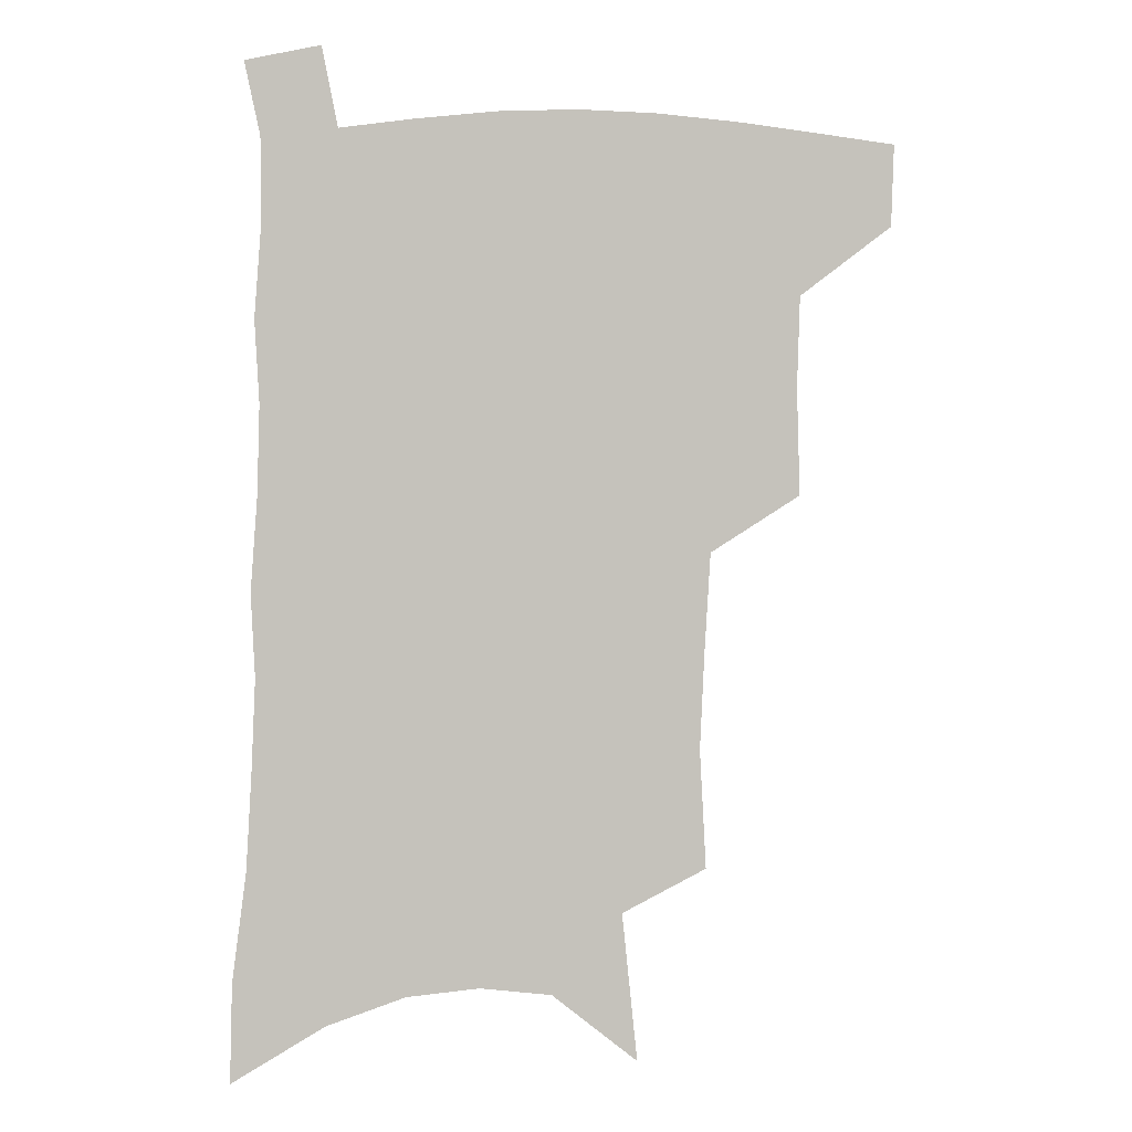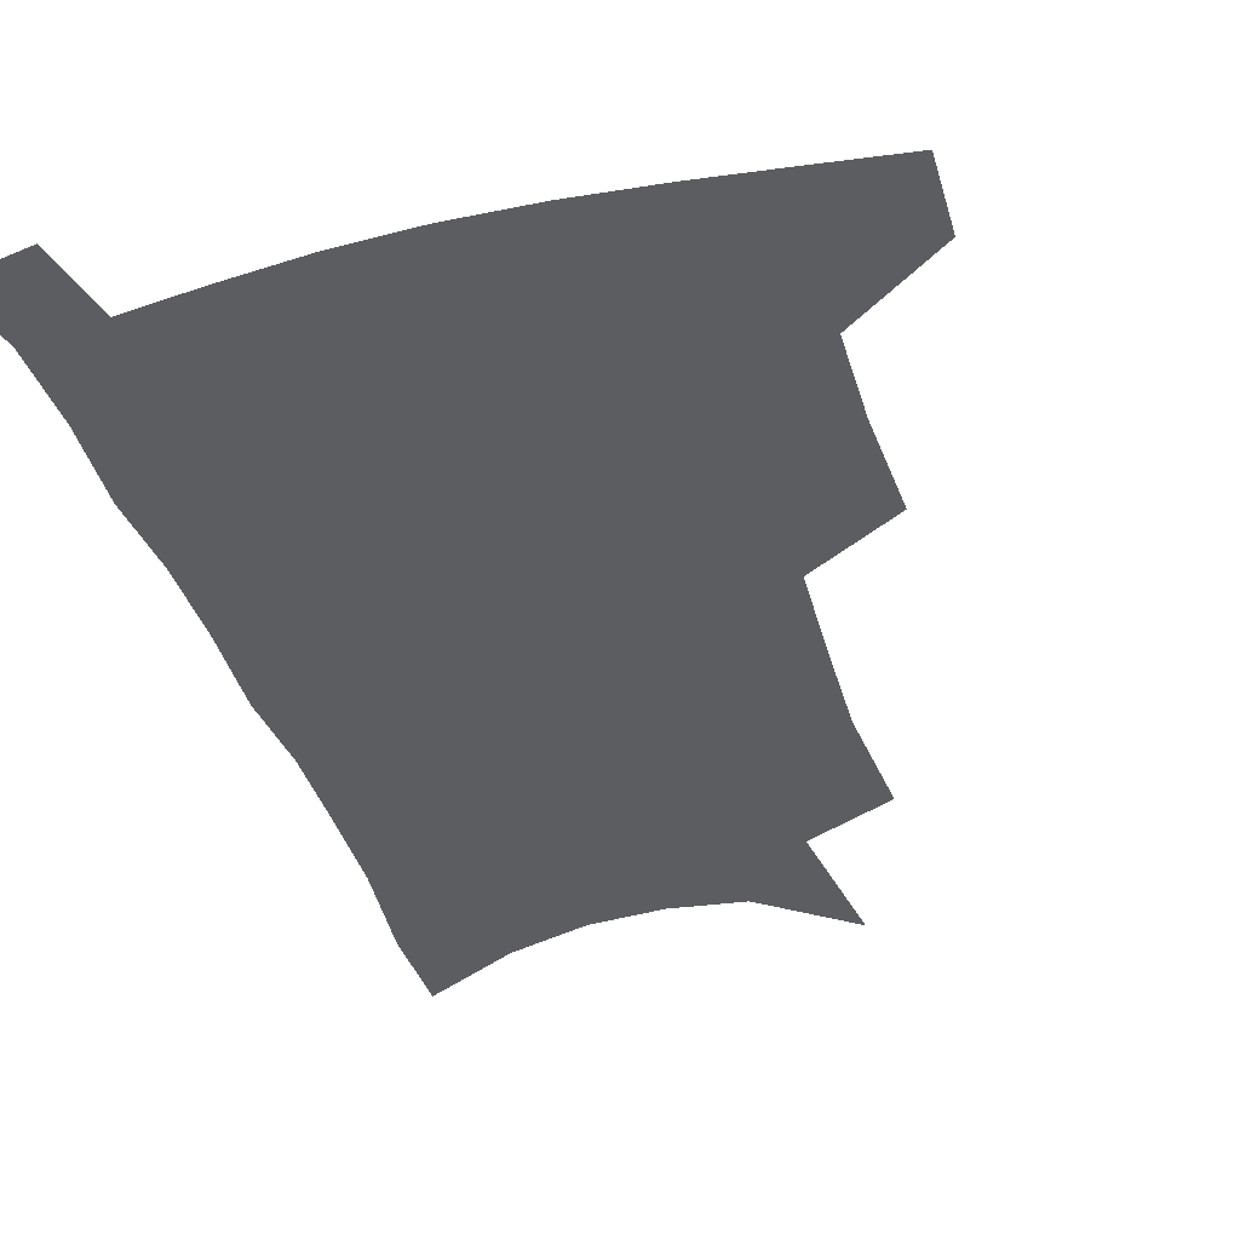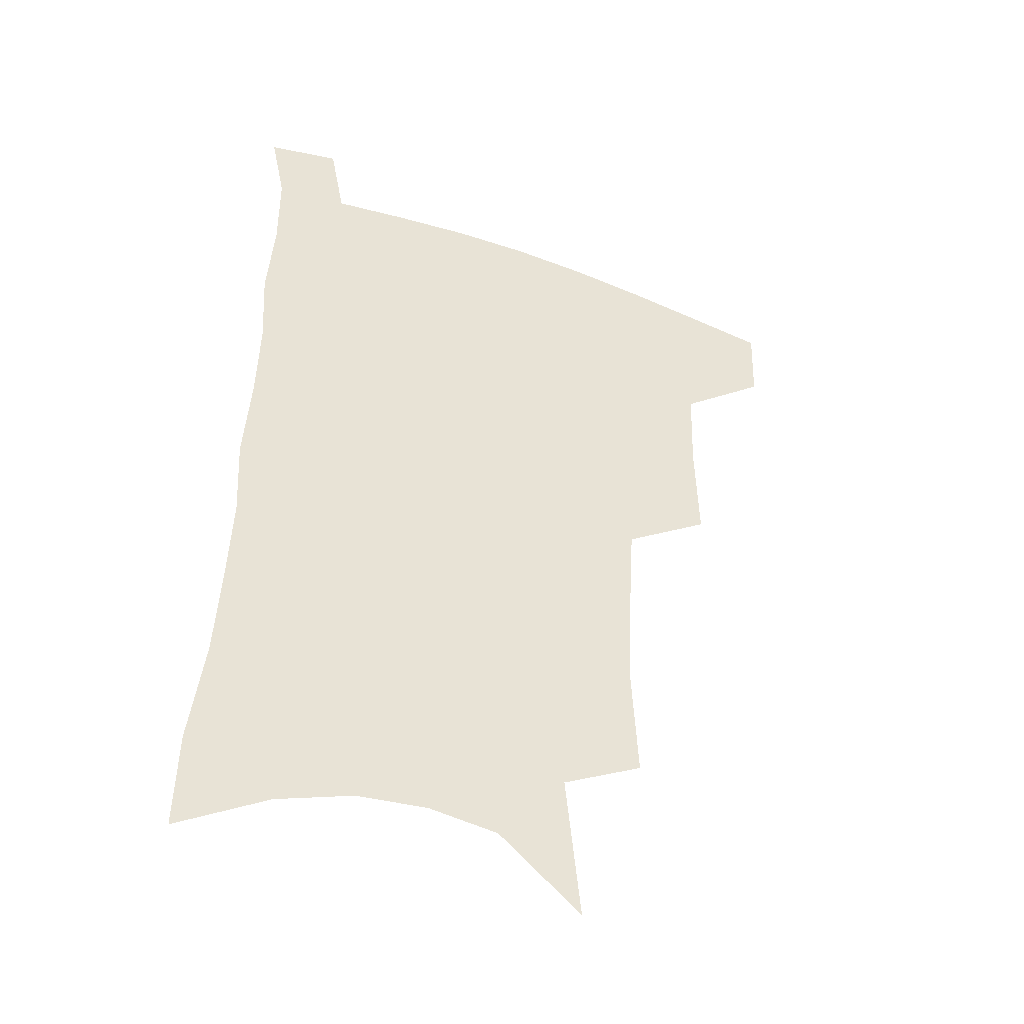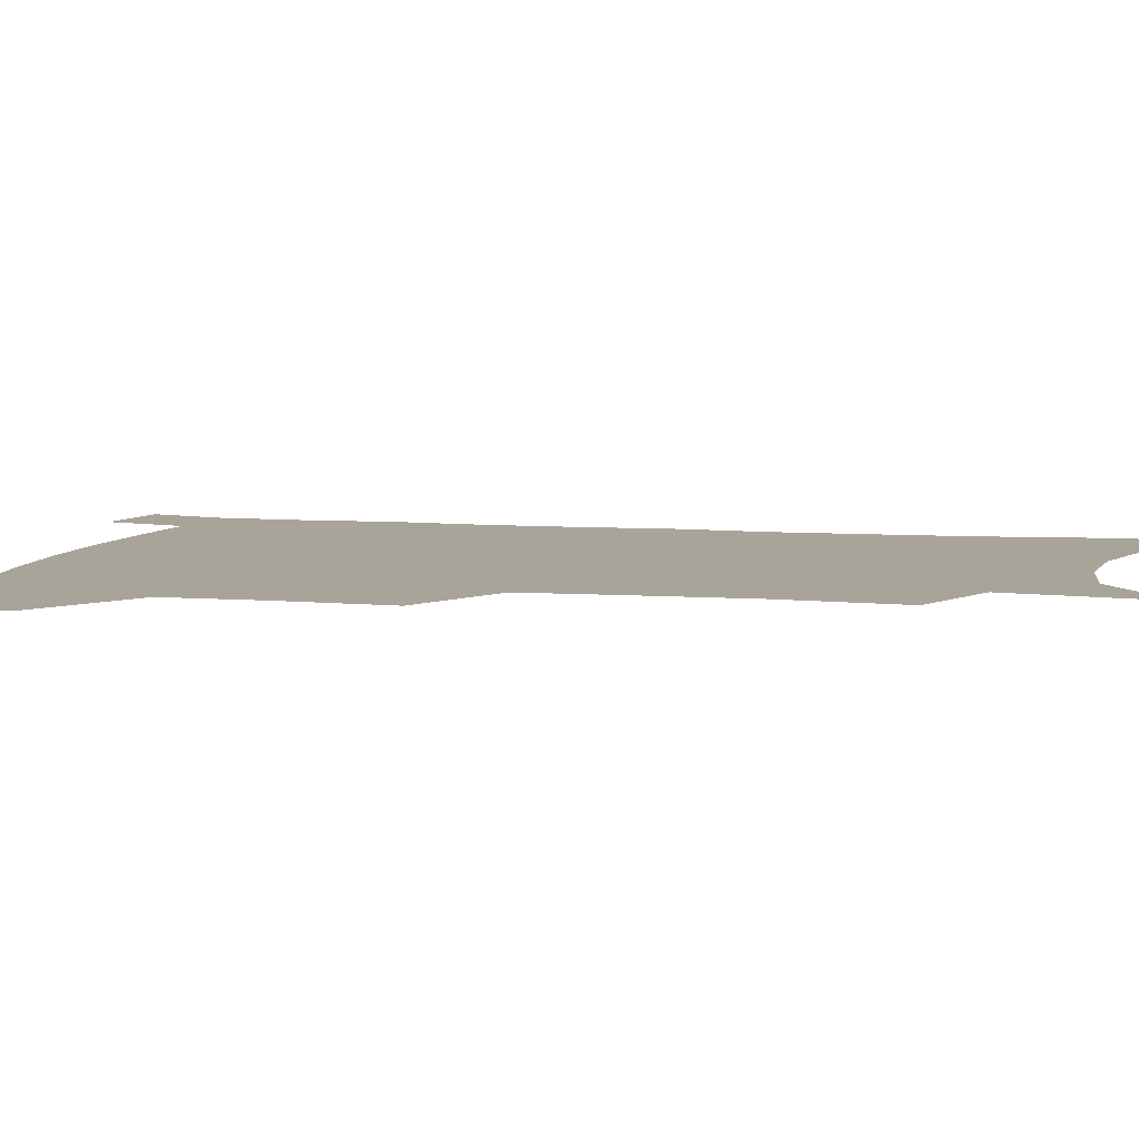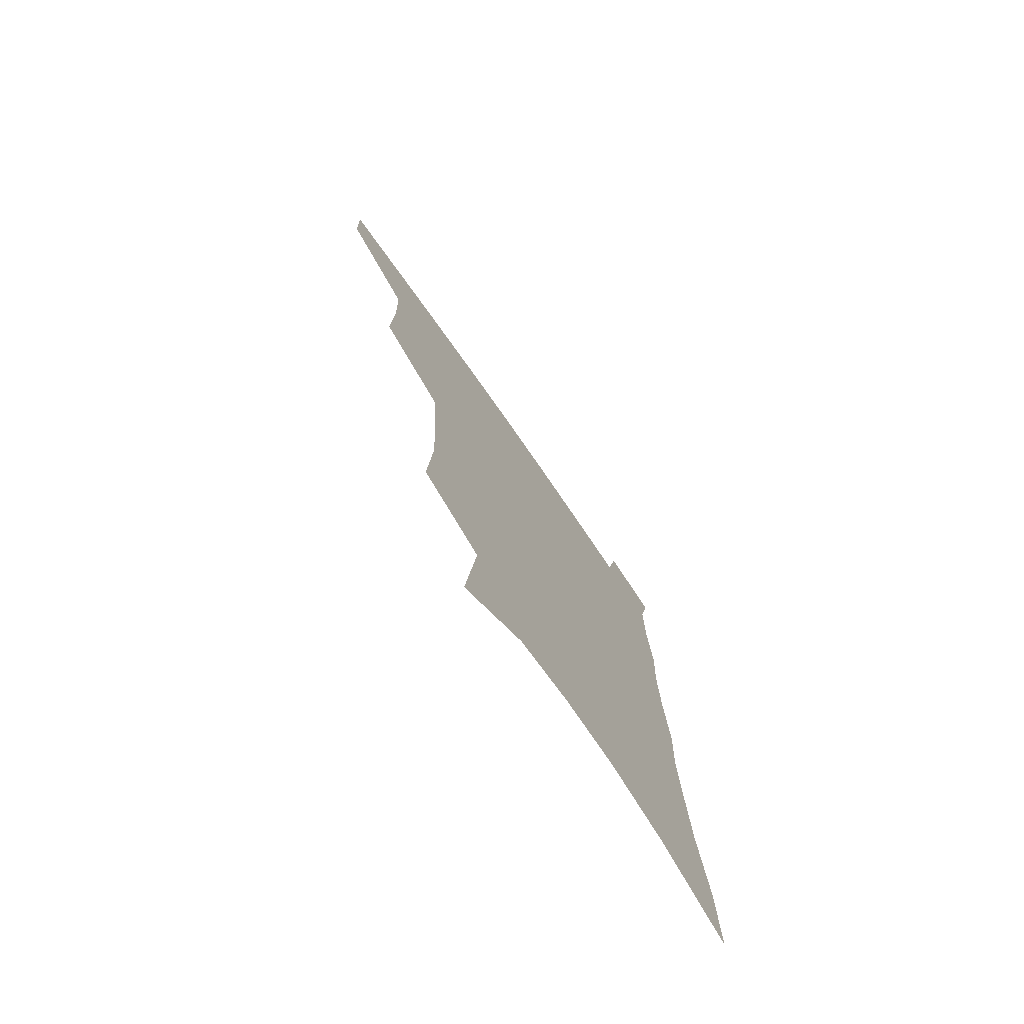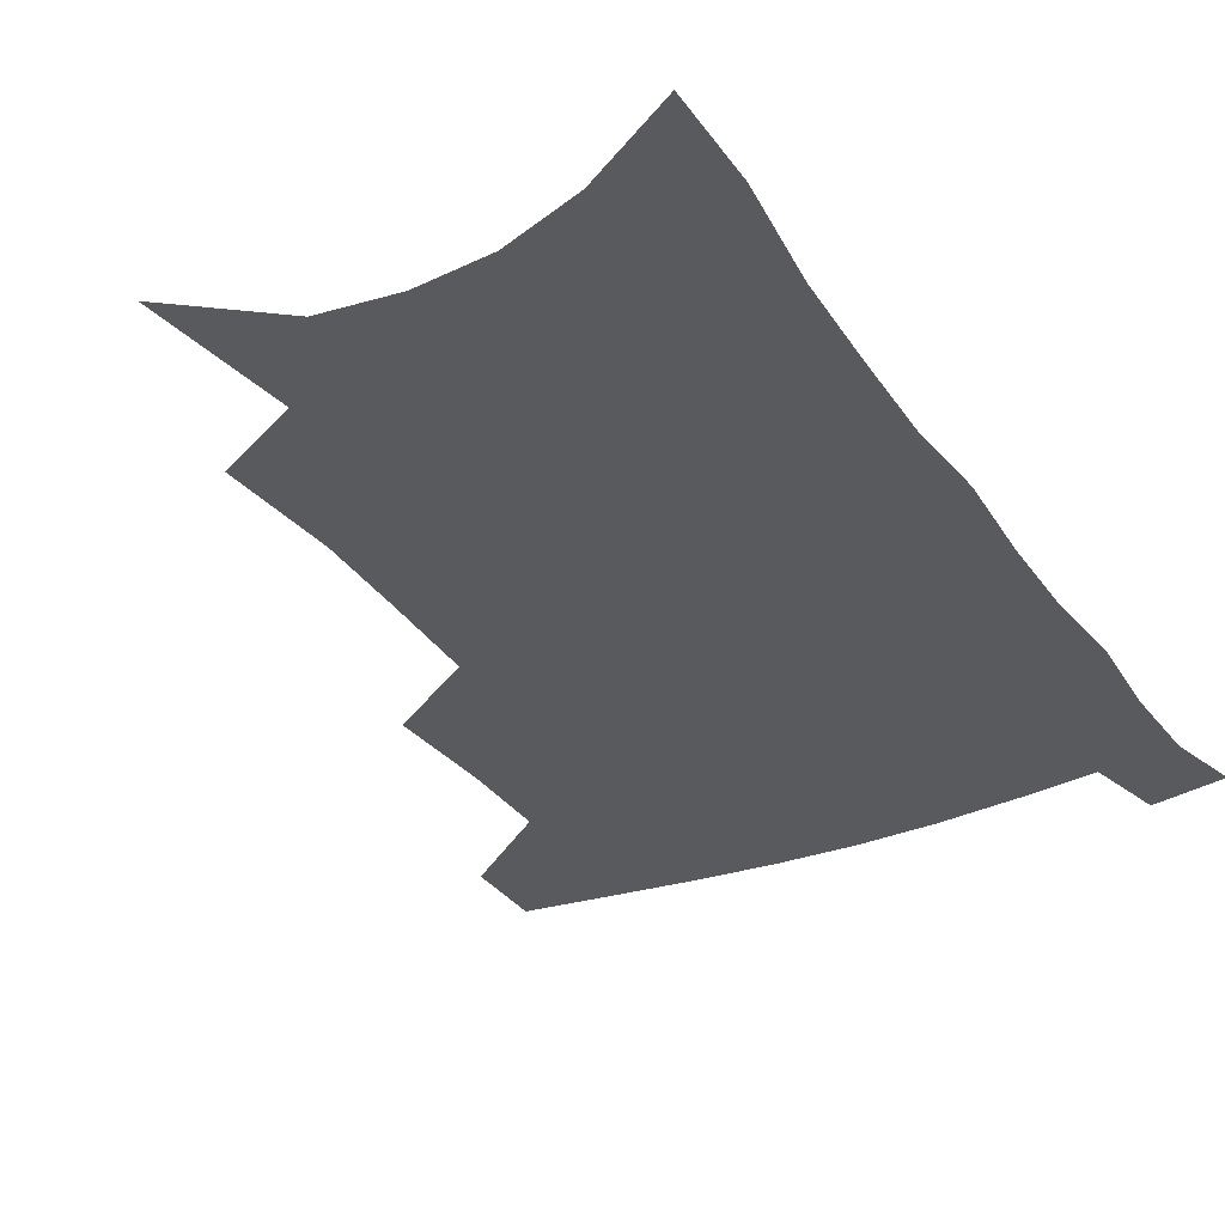
<metadata>
{"format":"obj","ext":"obj","renderer":"f3d","projection":"perspective","resolution":1024,"background":"white","views":[{"elev":2.2,"azim":172.1,"up":"+Y"},{"elev":-35.9,"azim":-163.0,"up":"+Z"},{"elev":-43.4,"azim":156.6,"up":"+Y"},{"elev":7.3,"azim":-76.2,"up":"+Z"},{"elev":-75.8,"azim":-55.0,"up":"+Y"},{"elev":-30.9,"azim":29.8,"up":"+Z"}]}
</metadata>
<code>
v 488.1 474.6 0
v 487.1 503.6 0
v 520.9 379.3 0
v 522 417.4 0
v 521.1 449.8 0
v 519.4 478.7 0
v 515.8 507.2 0
v 554.5 247.1 0
v 556.7 289.4 0
v 555.1 323.9 0
v 553 359.2 0
v 551.9 394.7 0
v 549.9 424.2 0
v 549.6 454.3 0
v 547.4 481.7 0
v 544 510.5 0
v 579.1 179 0
v 584.6 231.9 0
v 583.1 266.9 0
v 583.7 307.7 0
v 581.2 338.4 0
v 579.1 369.7 0
v 578.6 402.4 0
v 578.1 431.1 0
v 577.2 457.6 0
v 576 483.5 0
v 572.3 512.9 0
v 609.6 203.5 0
v 609.5 242.3 0
v 607.6 274.6 0
v 606.9 314.2 0
v 605.1 344.6 0
v 604.1 376.7 0
v 603.3 405.7 0
v 603.1 433.3 0
v 602.9 459 0
v 602.7 484.6 0
v 600.5 513.7 0
v 635.1 206.7 0
v 633.4 246.1 0
v 631.6 280.9 0
v 630 315.6 0
v 628.5 348.8 0
v 627.8 377.7 0
v 627.3 406.8 0
v 627.2 435.4 0
v 628 459.3 0
v 628.8 484.4 0
v 628.5 512.5 0
v 661.1 204.3 0
v 658.4 241.9 0
v 655.8 278.4 0
v 653.2 314.9 0
v 652.2 345.6 0
v 652 374.3 0
v 652 402.8 0
v 651.4 432.3 0
v 652.5 458.1 0
v 654.2 483.5 0
v 657.2 509.3 0
v 689.1 194.9 0
v 684.1 236 0
v 681.3 271.7 0
v 679.9 304.5 0
v 677.8 337.5 0
v 677.3 367.8 0
v 676.9 397.7 0
v 676.7 426.7 0
v 678.2 453.5 0
v 679.3 480.7 0
v 683.5 505.6 0
v 689 533.7 0
v 722 175.8 0
v 721.1 210.8 0
v 716.1 249.6 0
v 714.1 283.5 0
v 712.7 316.5 0
v 714.1 346.1 0
v 711.6 379.5 0
v 710.8 411.1 0
v 712.3 440 0
v 709.9 472 0
v 710 502.3 0
v 715.4 527.9 0
f 5 6 1
f 1 6 2
f 6 7 2
f 11 12 3
f 3 12 4
f 12 13 4
f 4 13 5
f 13 14 5
f 5 14 6
f 14 15 6
f 6 15 7
f 15 16 7
f 18 19 8
f 8 19 9
f 19 20 9
f 9 20 10
f 20 21 10
f 10 21 11
f 21 22 11
f 11 22 12
f 22 23 12
f 12 23 13
f 23 24 13
f 13 24 14
f 24 25 14
f 14 25 15
f 25 26 15
f 15 26 16
f 26 27 16
f 17 28 18
f 28 29 18
f 18 29 19
f 29 30 19
f 19 30 20
f 30 31 20
f 20 31 21
f 31 32 21
f 21 32 22
f 32 33 22
f 22 33 23
f 33 34 23
f 23 34 24
f 34 35 24
f 24 35 25
f 35 36 25
f 25 36 26
f 36 37 26
f 26 37 27
f 37 38 27
f 28 39 29
f 39 40 29
f 29 40 30
f 40 41 30
f 30 41 31
f 41 42 31
f 31 42 32
f 42 43 32
f 32 43 33
f 43 44 33
f 33 44 34
f 44 45 34
f 34 45 35
f 45 46 35
f 35 46 36
f 46 47 36
f 36 47 37
f 47 48 37
f 37 48 38
f 48 49 38
f 39 50 40
f 50 51 40
f 40 51 41
f 51 52 41
f 41 52 42
f 52 53 42
f 42 53 43
f 53 54 43
f 43 54 44
f 54 55 44
f 44 55 45
f 55 56 45
f 45 56 46
f 56 57 46
f 46 57 47
f 57 58 47
f 47 58 48
f 58 59 48
f 48 59 49
f 59 60 49
f 50 61 51
f 61 62 51
f 51 62 52
f 62 63 52
f 52 63 53
f 63 64 53
f 53 64 54
f 64 65 54
f 54 65 55
f 65 66 55
f 55 66 56
f 66 67 56
f 56 67 57
f 67 68 57
f 57 68 58
f 68 69 58
f 58 69 59
f 69 70 59
f 59 70 60
f 70 71 60
f 61 73 62
f 73 74 62
f 62 74 63
f 74 75 63
f 63 75 64
f 75 76 64
f 64 76 65
f 76 77 65
f 65 77 66
f 77 78 66
f 66 78 67
f 78 79 67
f 67 79 68
f 79 80 68
f 68 80 69
f 80 81 69
f 69 81 70
f 81 82 70
f 70 82 71
f 82 83 71
f 71 83 72
f 83 84 72

</code>
